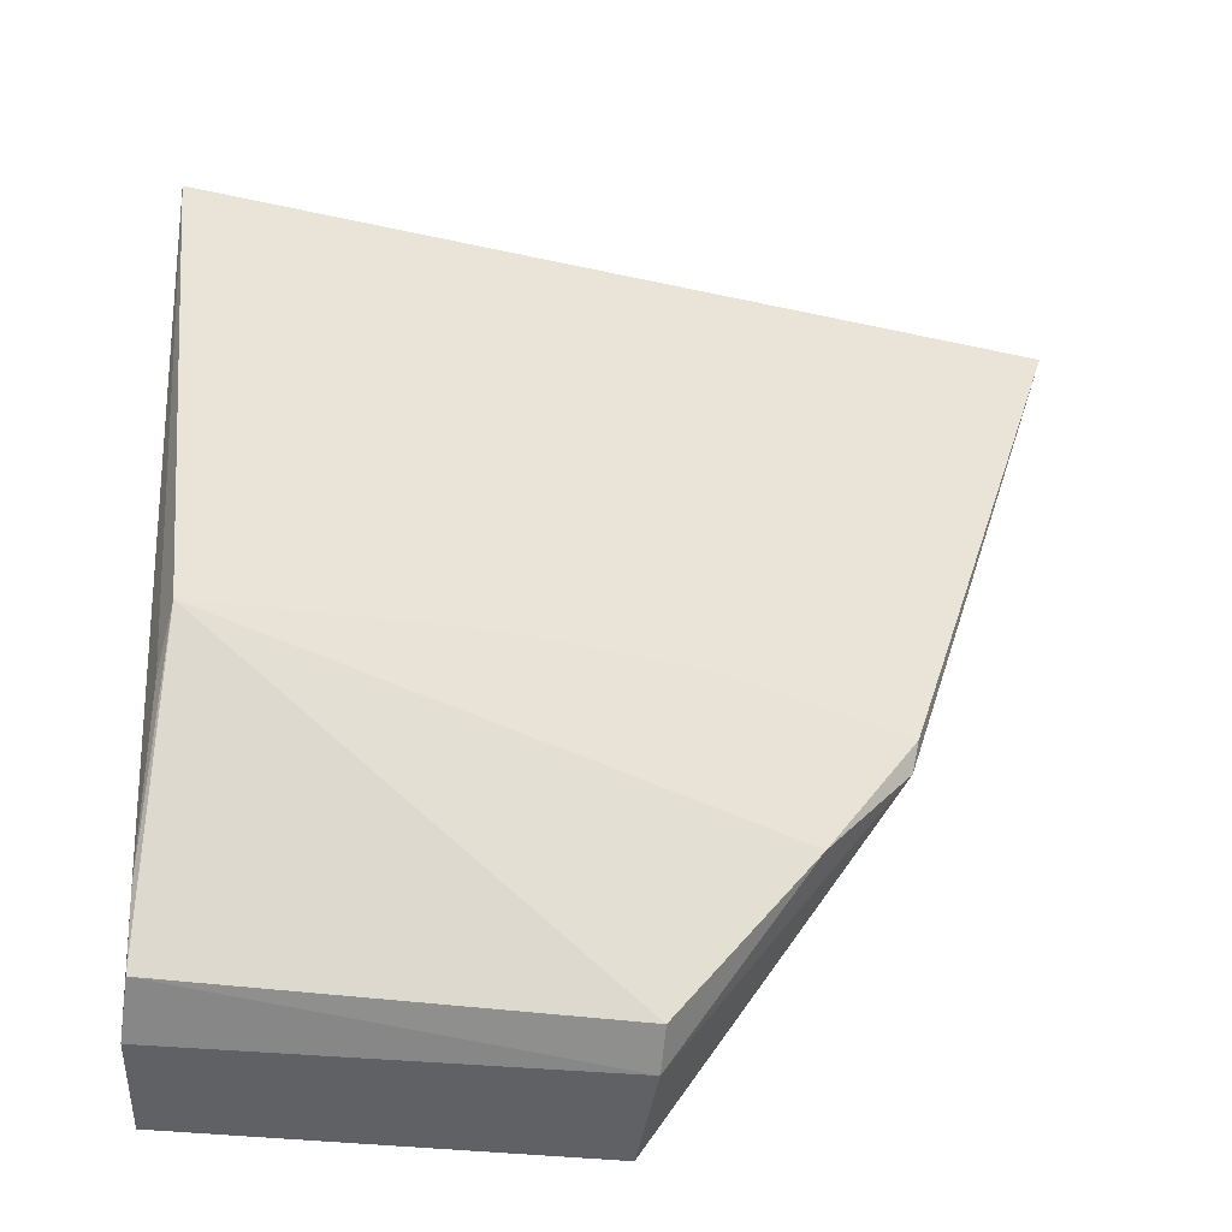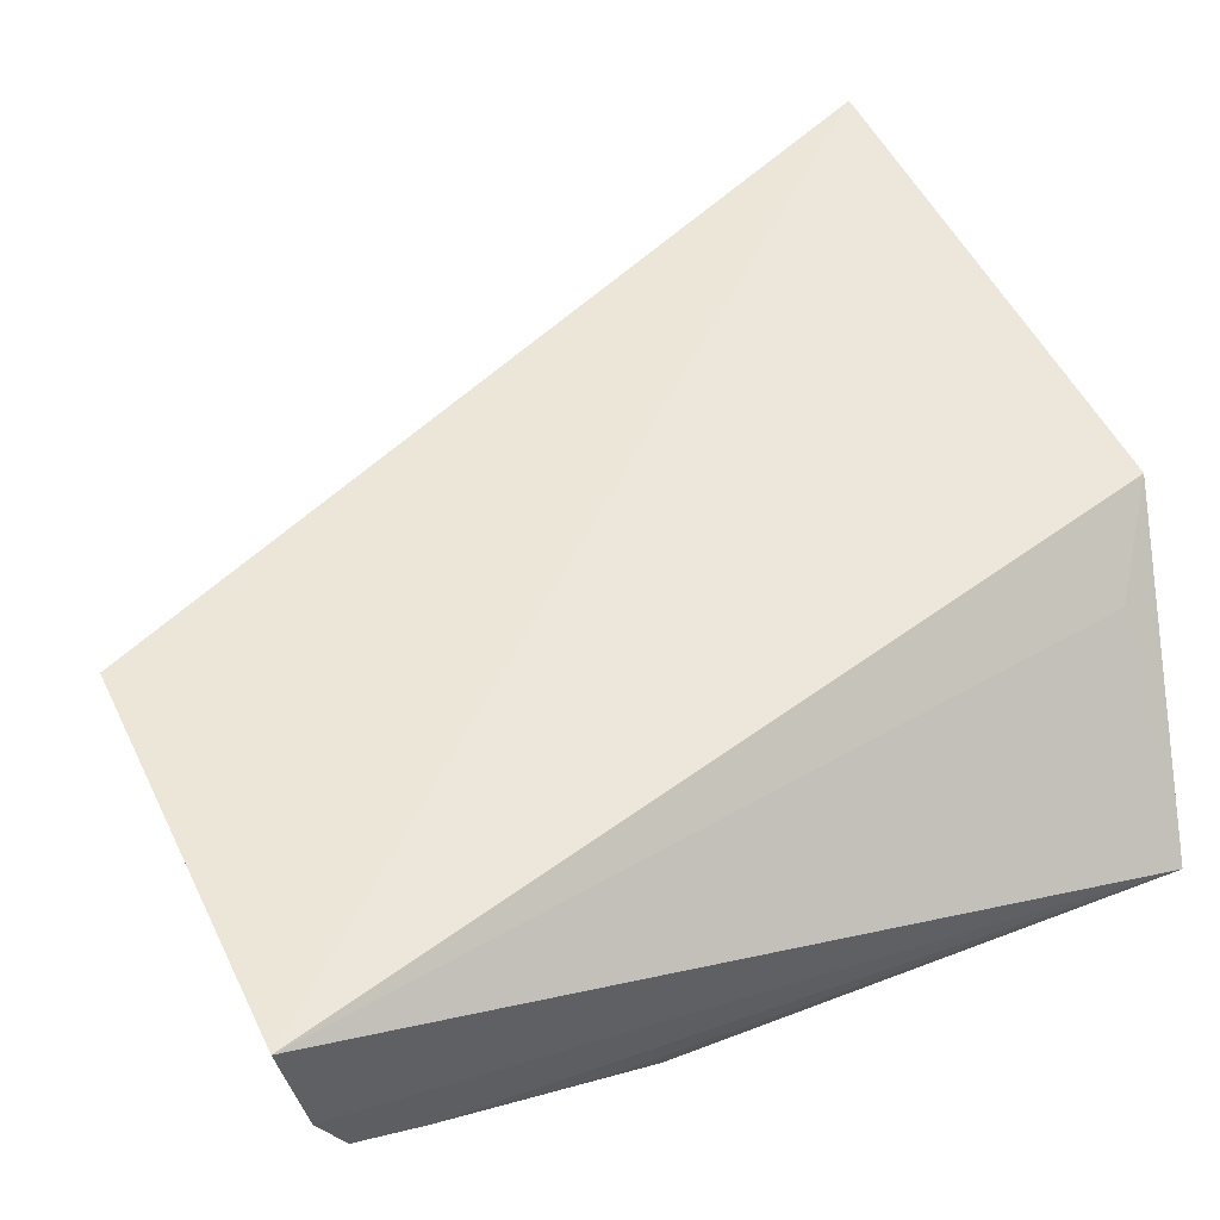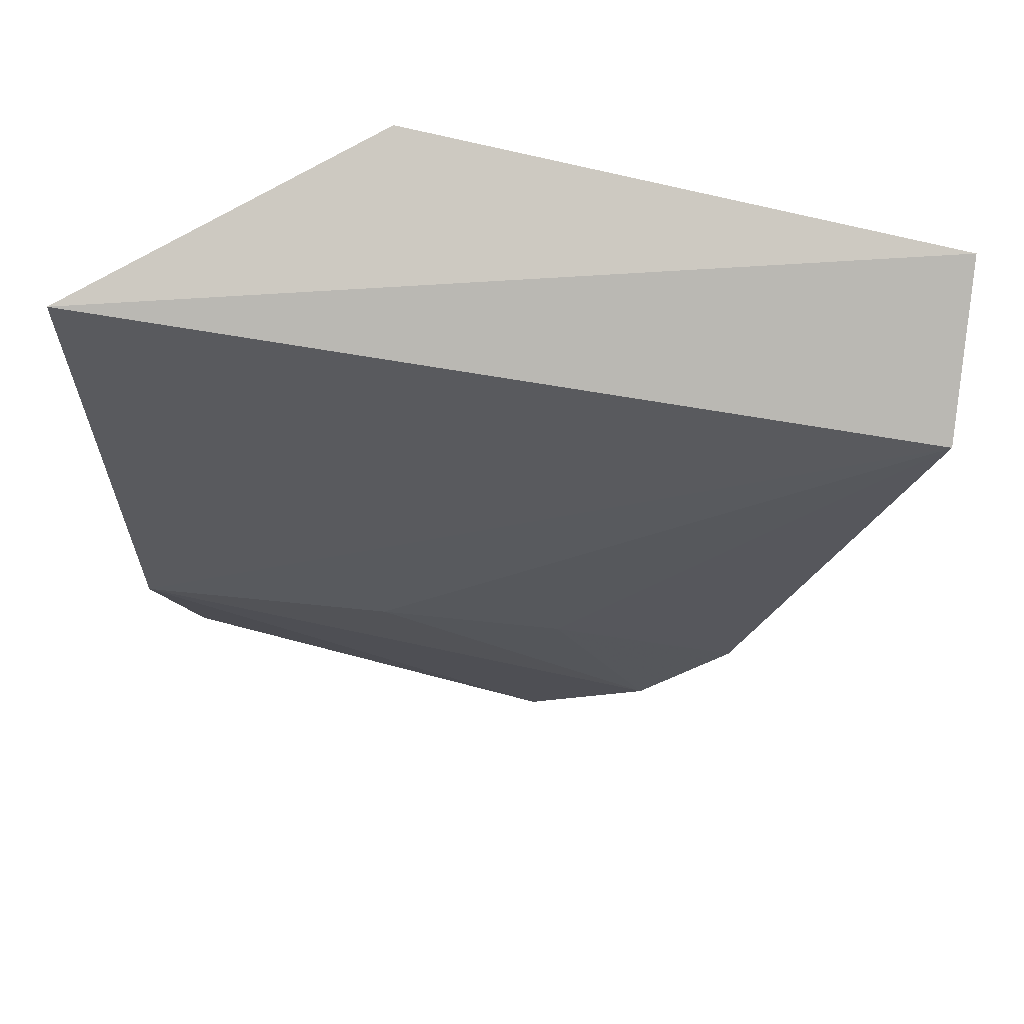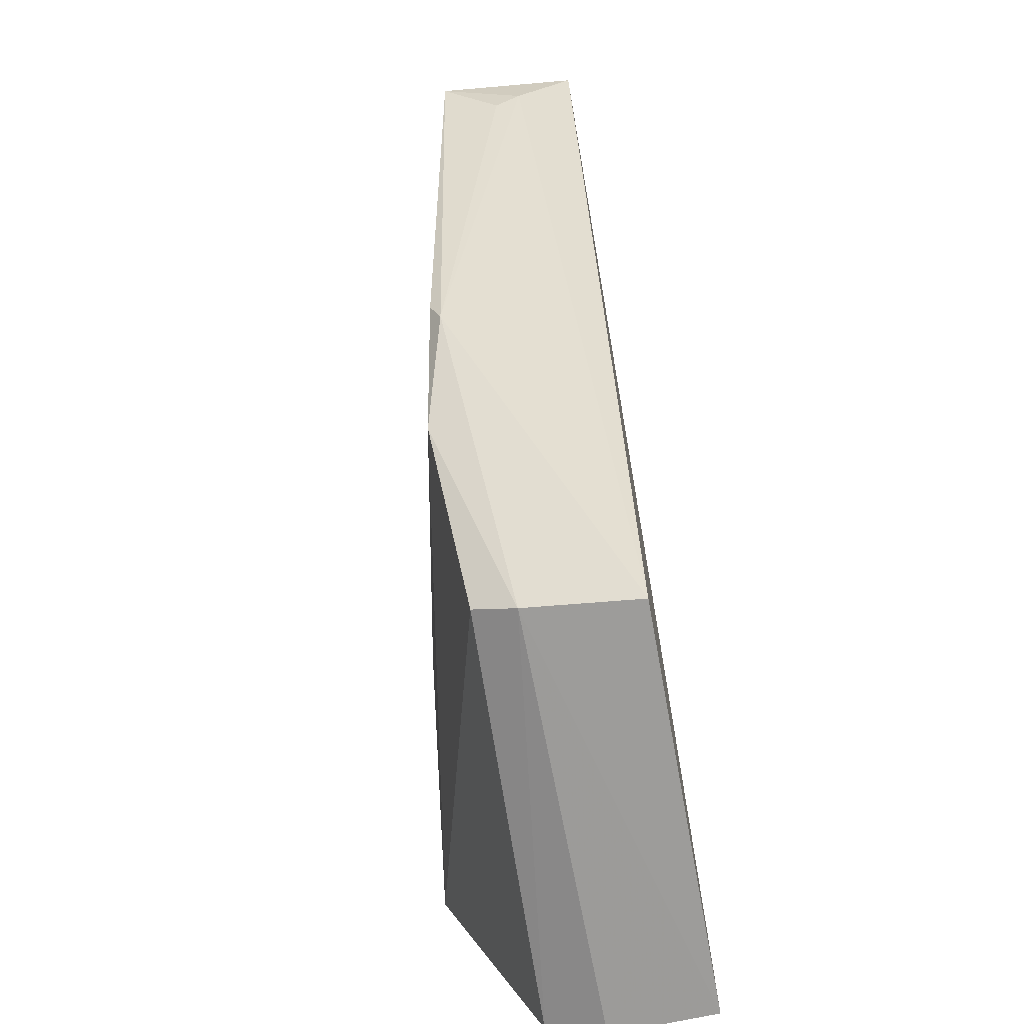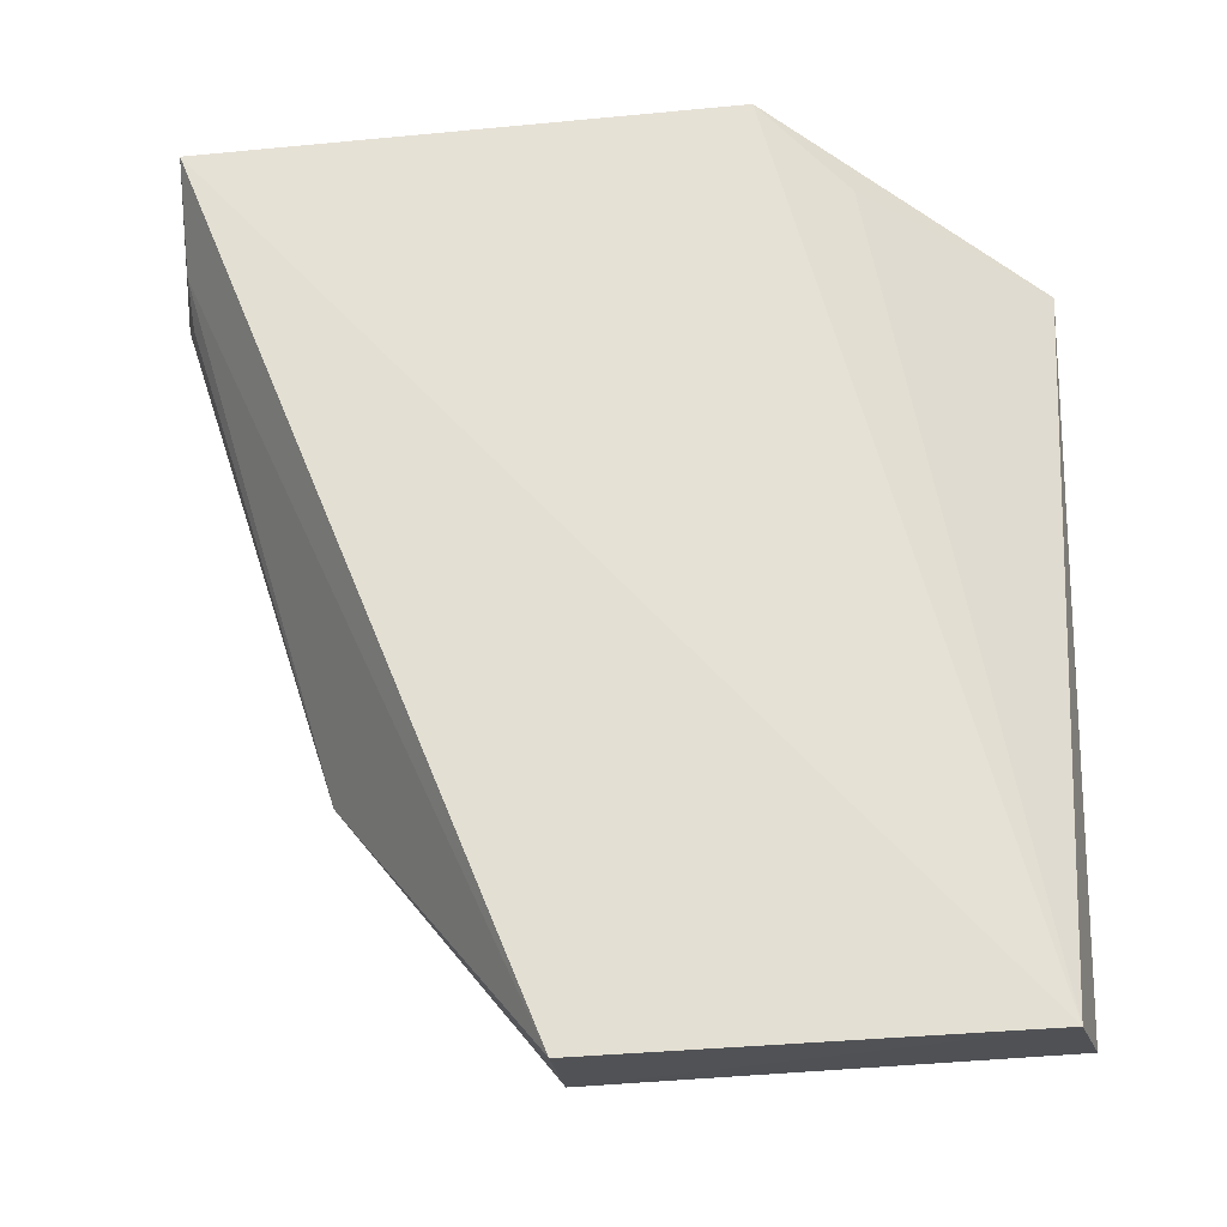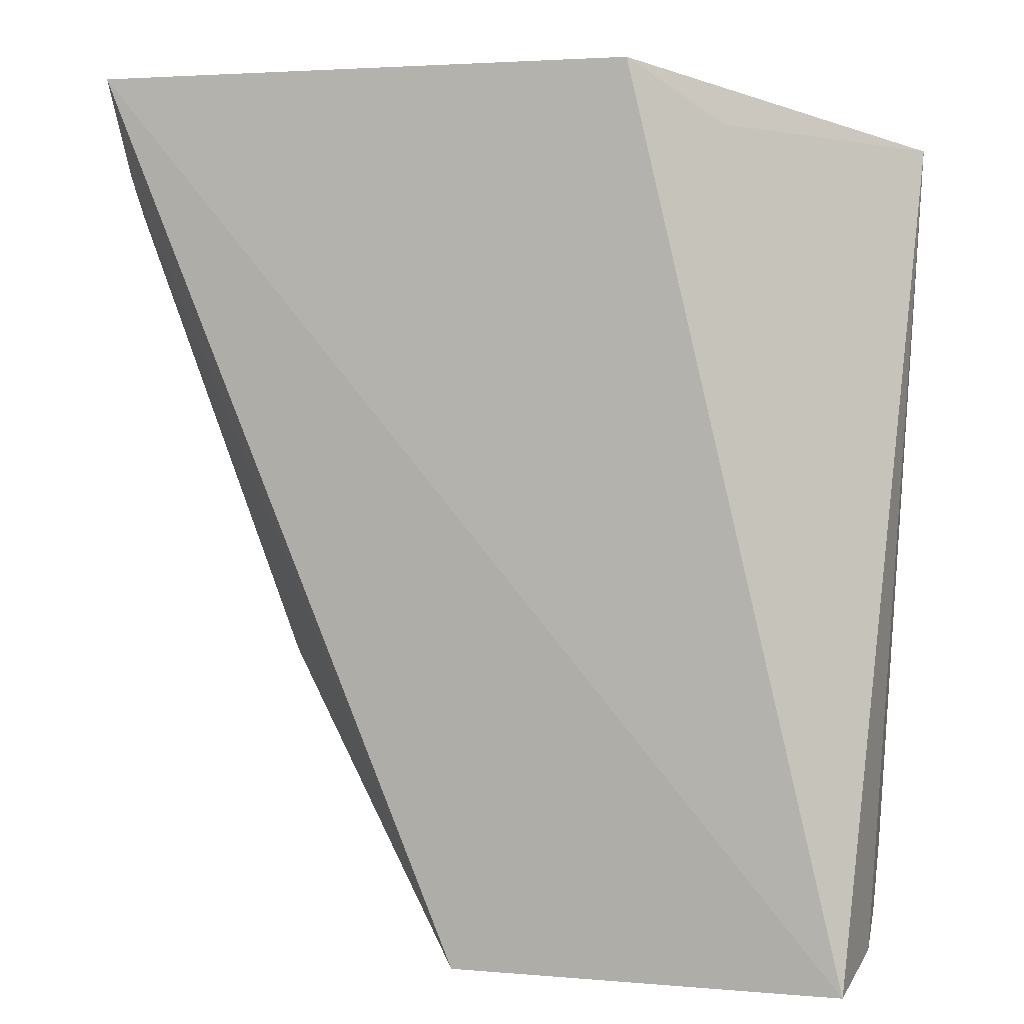
<metadata>
{"format":"obj","ext":"obj","renderer":"f3d","projection":"perspective","resolution":1024,"background":"white","views":[{"elev":-37.3,"azim":-7.1,"up":"+Z"},{"elev":51.4,"azim":-115.1,"up":"+Y"},{"elev":62.4,"azim":16.4,"up":"+Z"},{"elev":-74.2,"azim":100.6,"up":"+Z"},{"elev":-30.2,"azim":-171.4,"up":"+Z"},{"elev":6.5,"azim":-164.7,"up":"+Z"}]}
</metadata>
<code>
v 0.06597 -0.01516 0.07646
v 0.06793 -0.02713 0.0682
v 0.03582 -0.01654 9.201e-05
v 0.002017 -0.01672 0.0003117
v -0.001457 -0.0359 0.07044
v 0.05422 -0.02898 0.02519
v 0.02081 -0.01694 0.07755
v 0.066 -0.0224 0.06483
v 0.06616 -0.02022 0.06828
v 0.001855 -0.0389 0.02835
v 0.01358 -0.02213 0.07228
v 0.03929 -0.03296 0.03011
v 0.00112 -0.03042 0.004168
v 0.03625 -0.0296 0.003553
v 0.05465 -0.02983 0.02762
v 0.02371 -0.03576 0.03013
v 0.001151 -0.03617 0.02378
v 0.0009653 -0.02556 0.001909
v 0.03632 -0.02602 0.001666
v 0.04722 -0.03111 0.01692
v 0.0009089 -0.03198 0.009924
f 1 3 4
f 5 2 1
f 7 5 1
f 7 1 4
f 8 2 6
f 9 6 3
f 9 3 1
f 9 8 6
f 9 1 2
f 9 2 8
f 10 2 5
f 11 7 4
f 11 4 5
f 11 5 7
f 14 10 13
f 15 6 2
f 15 2 12
f 16 12 2
f 16 2 10
f 17 10 5
f 18 5 4
f 19 3 6
f 19 14 13
f 19 13 18
f 19 18 4
f 19 4 3
f 20 6 15
f 20 19 6
f 20 14 19
f 20 15 12
f 20 12 16
f 20 16 10
f 20 10 14
f 21 13 10
f 21 10 17
f 21 17 5
f 21 18 13
f 21 5 18

</code>
